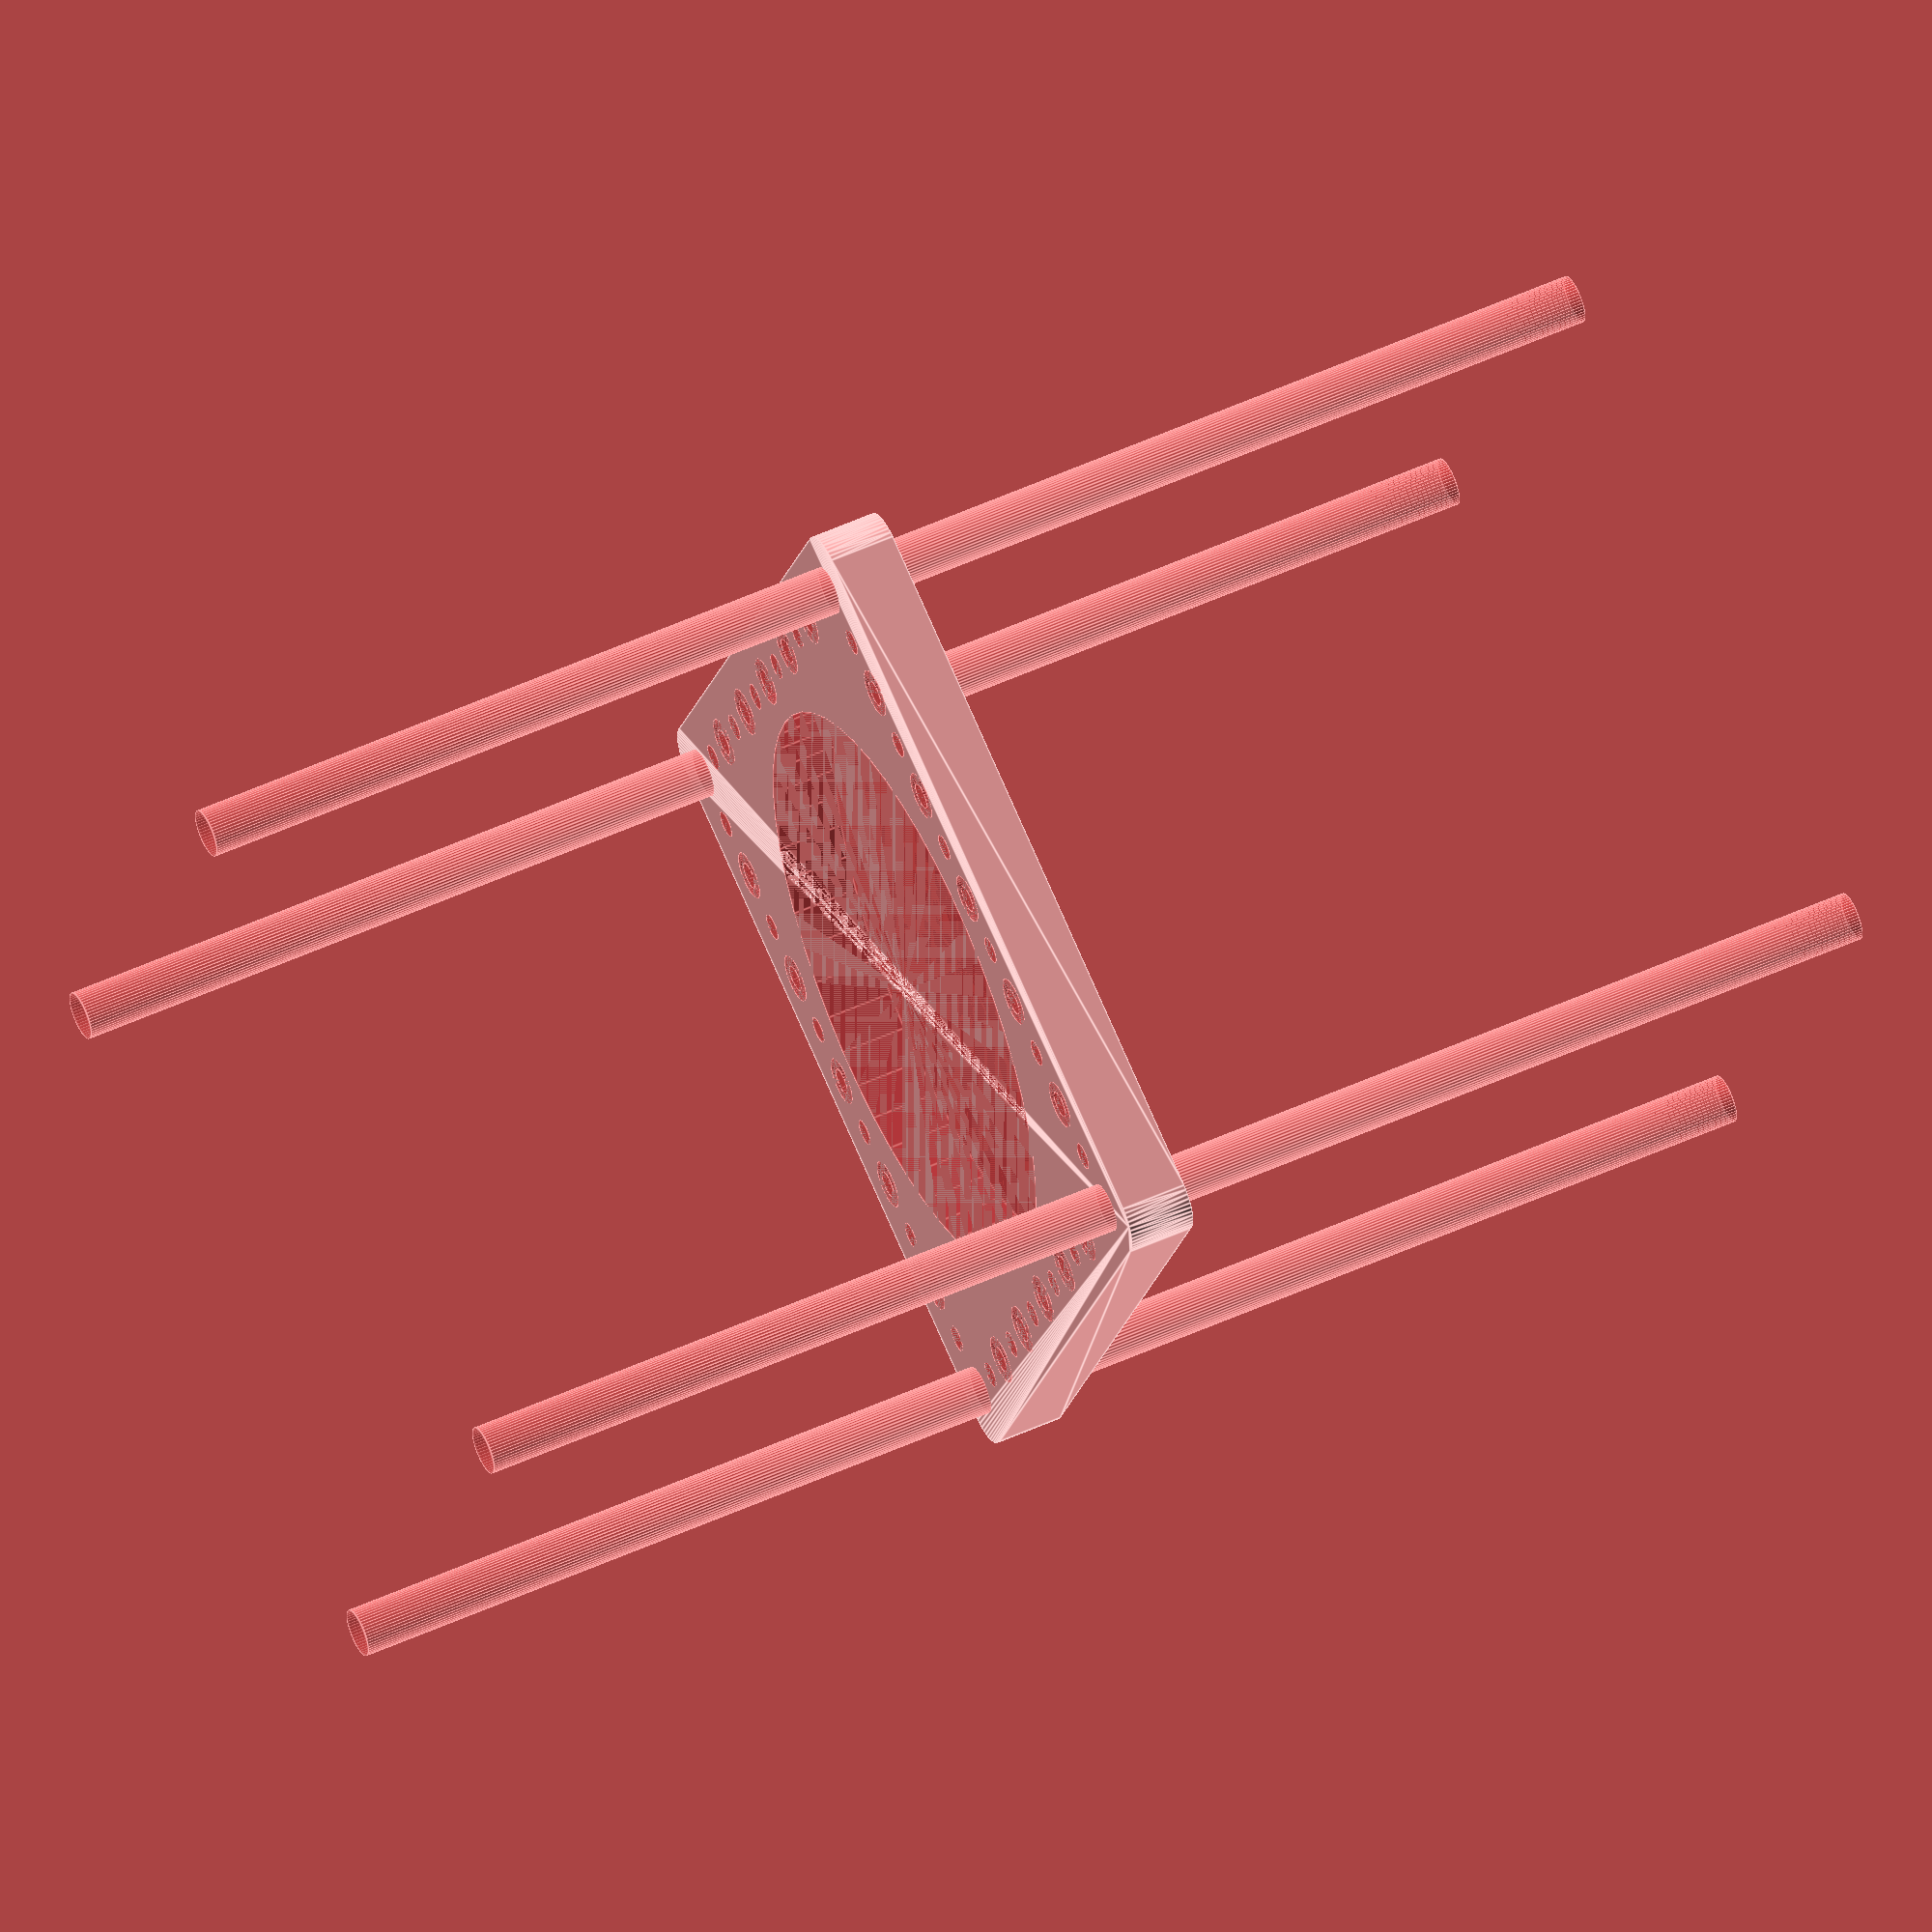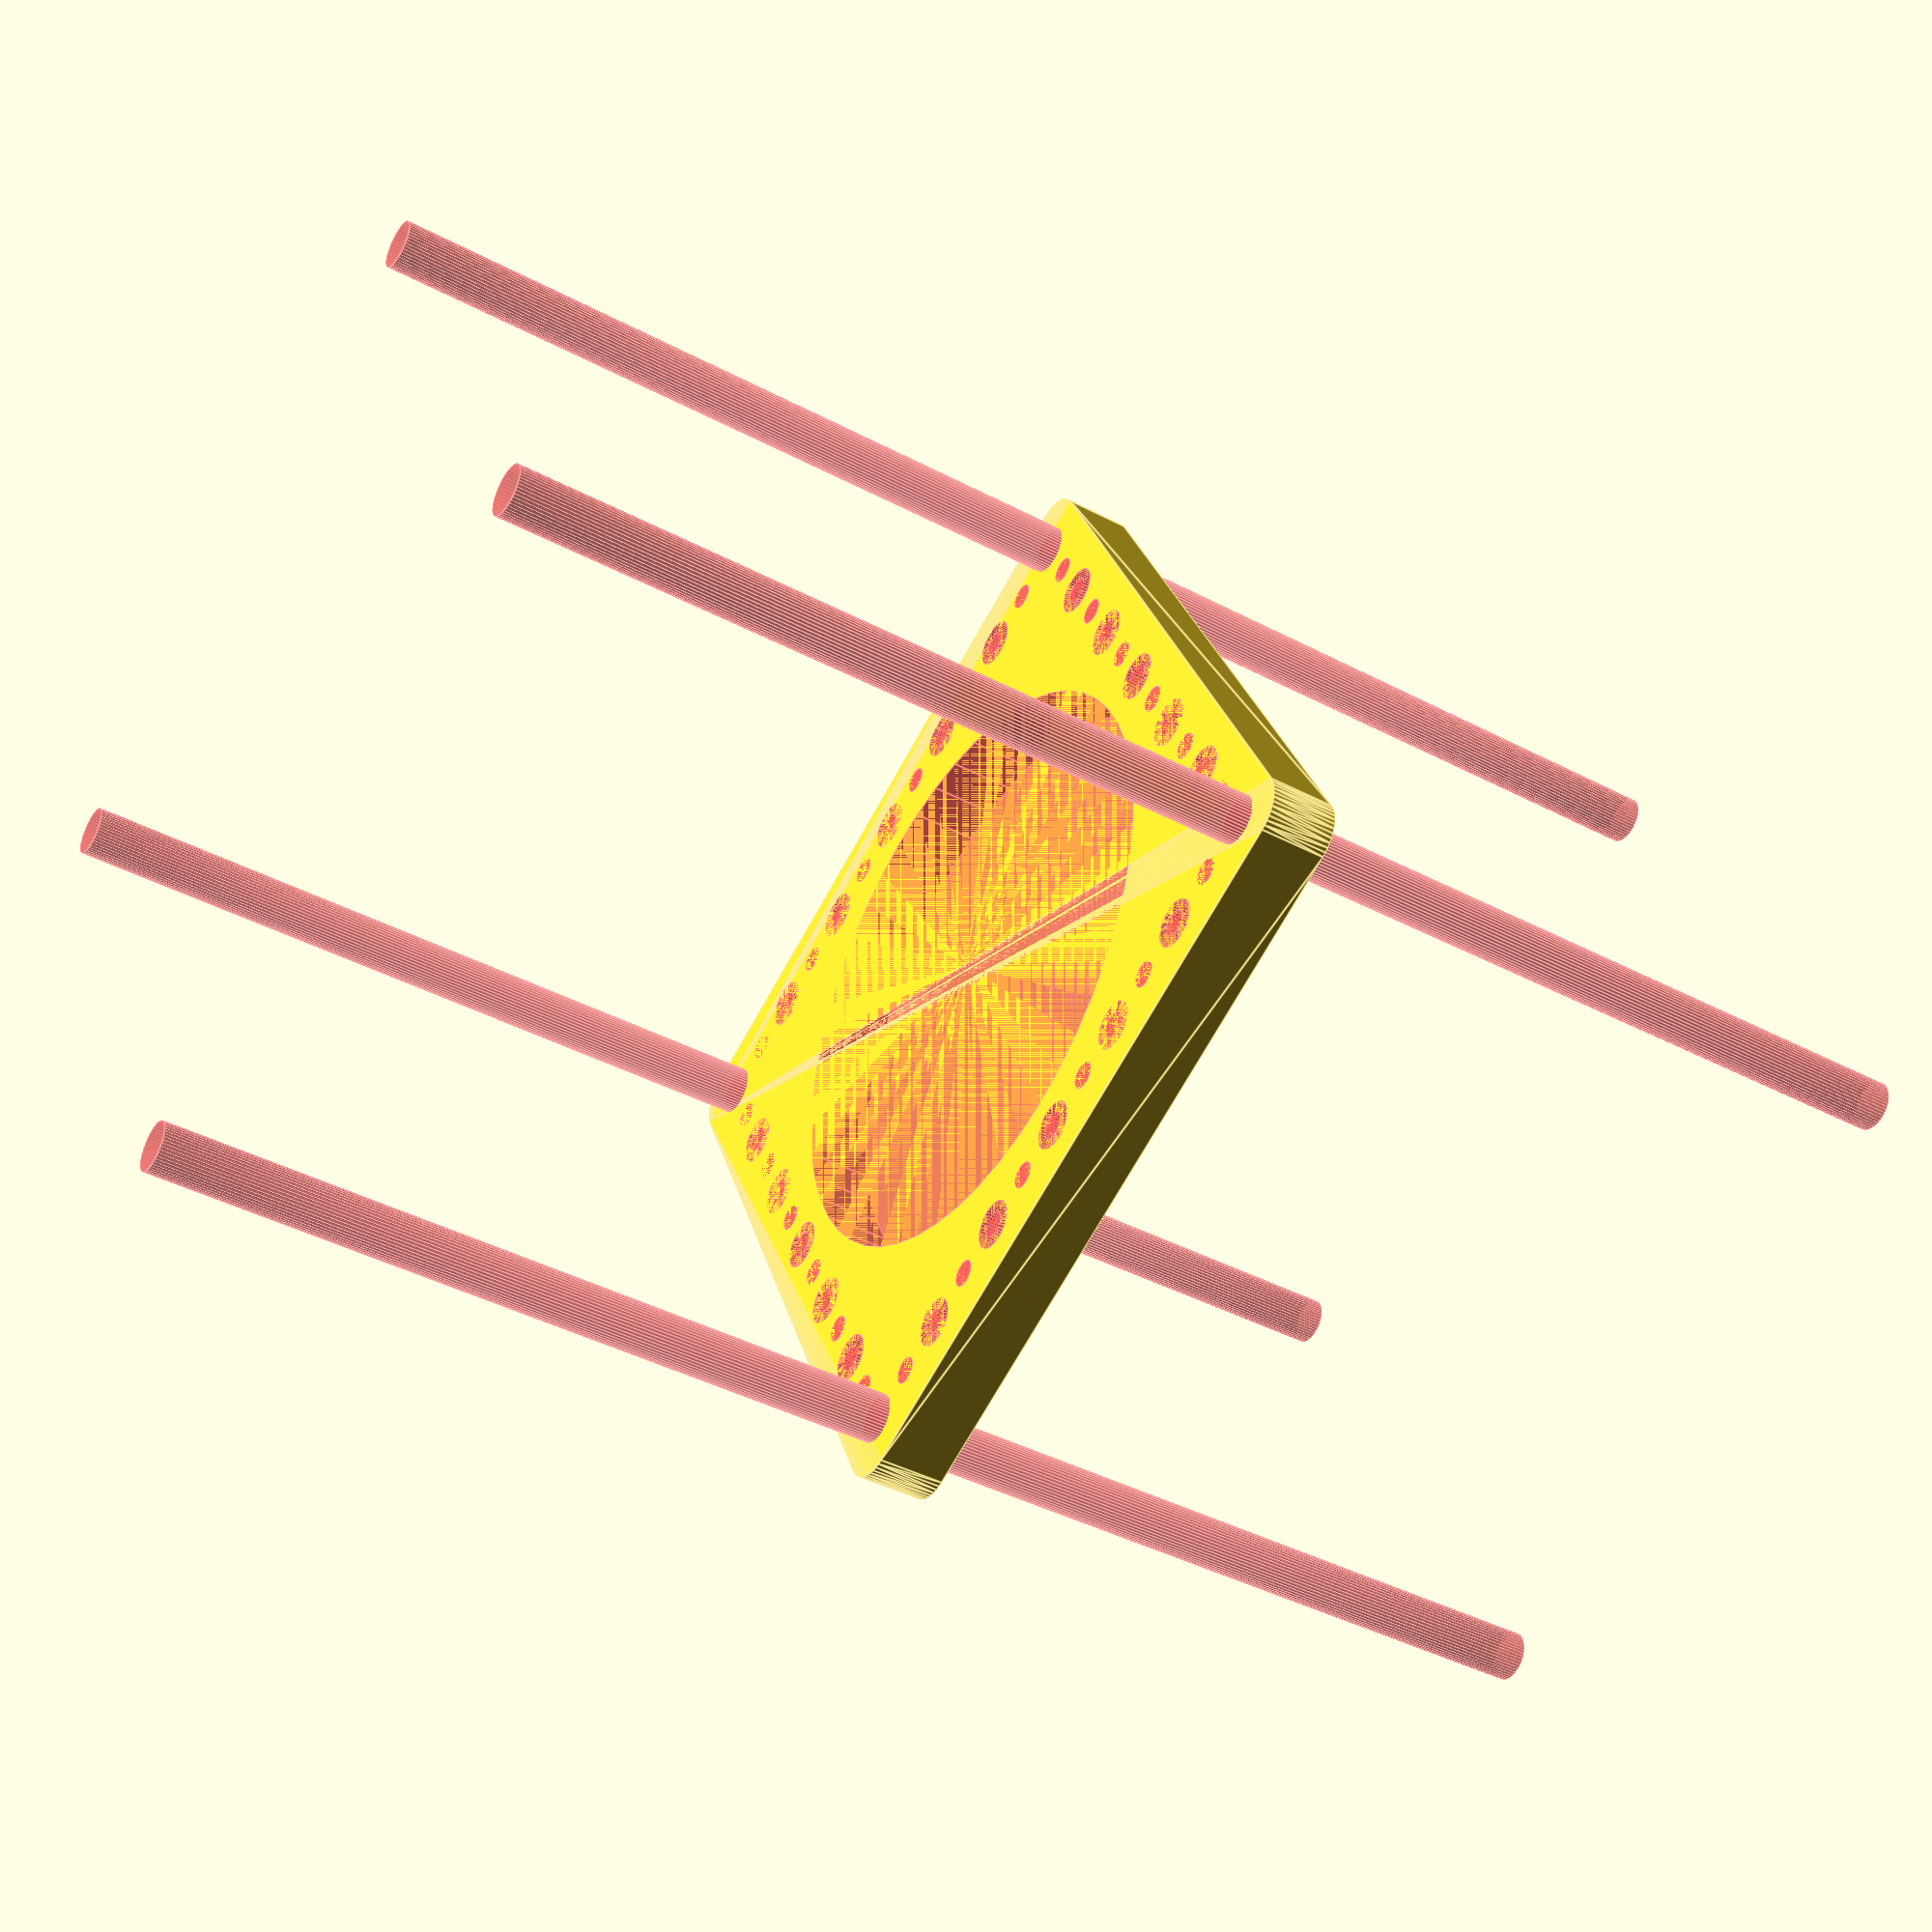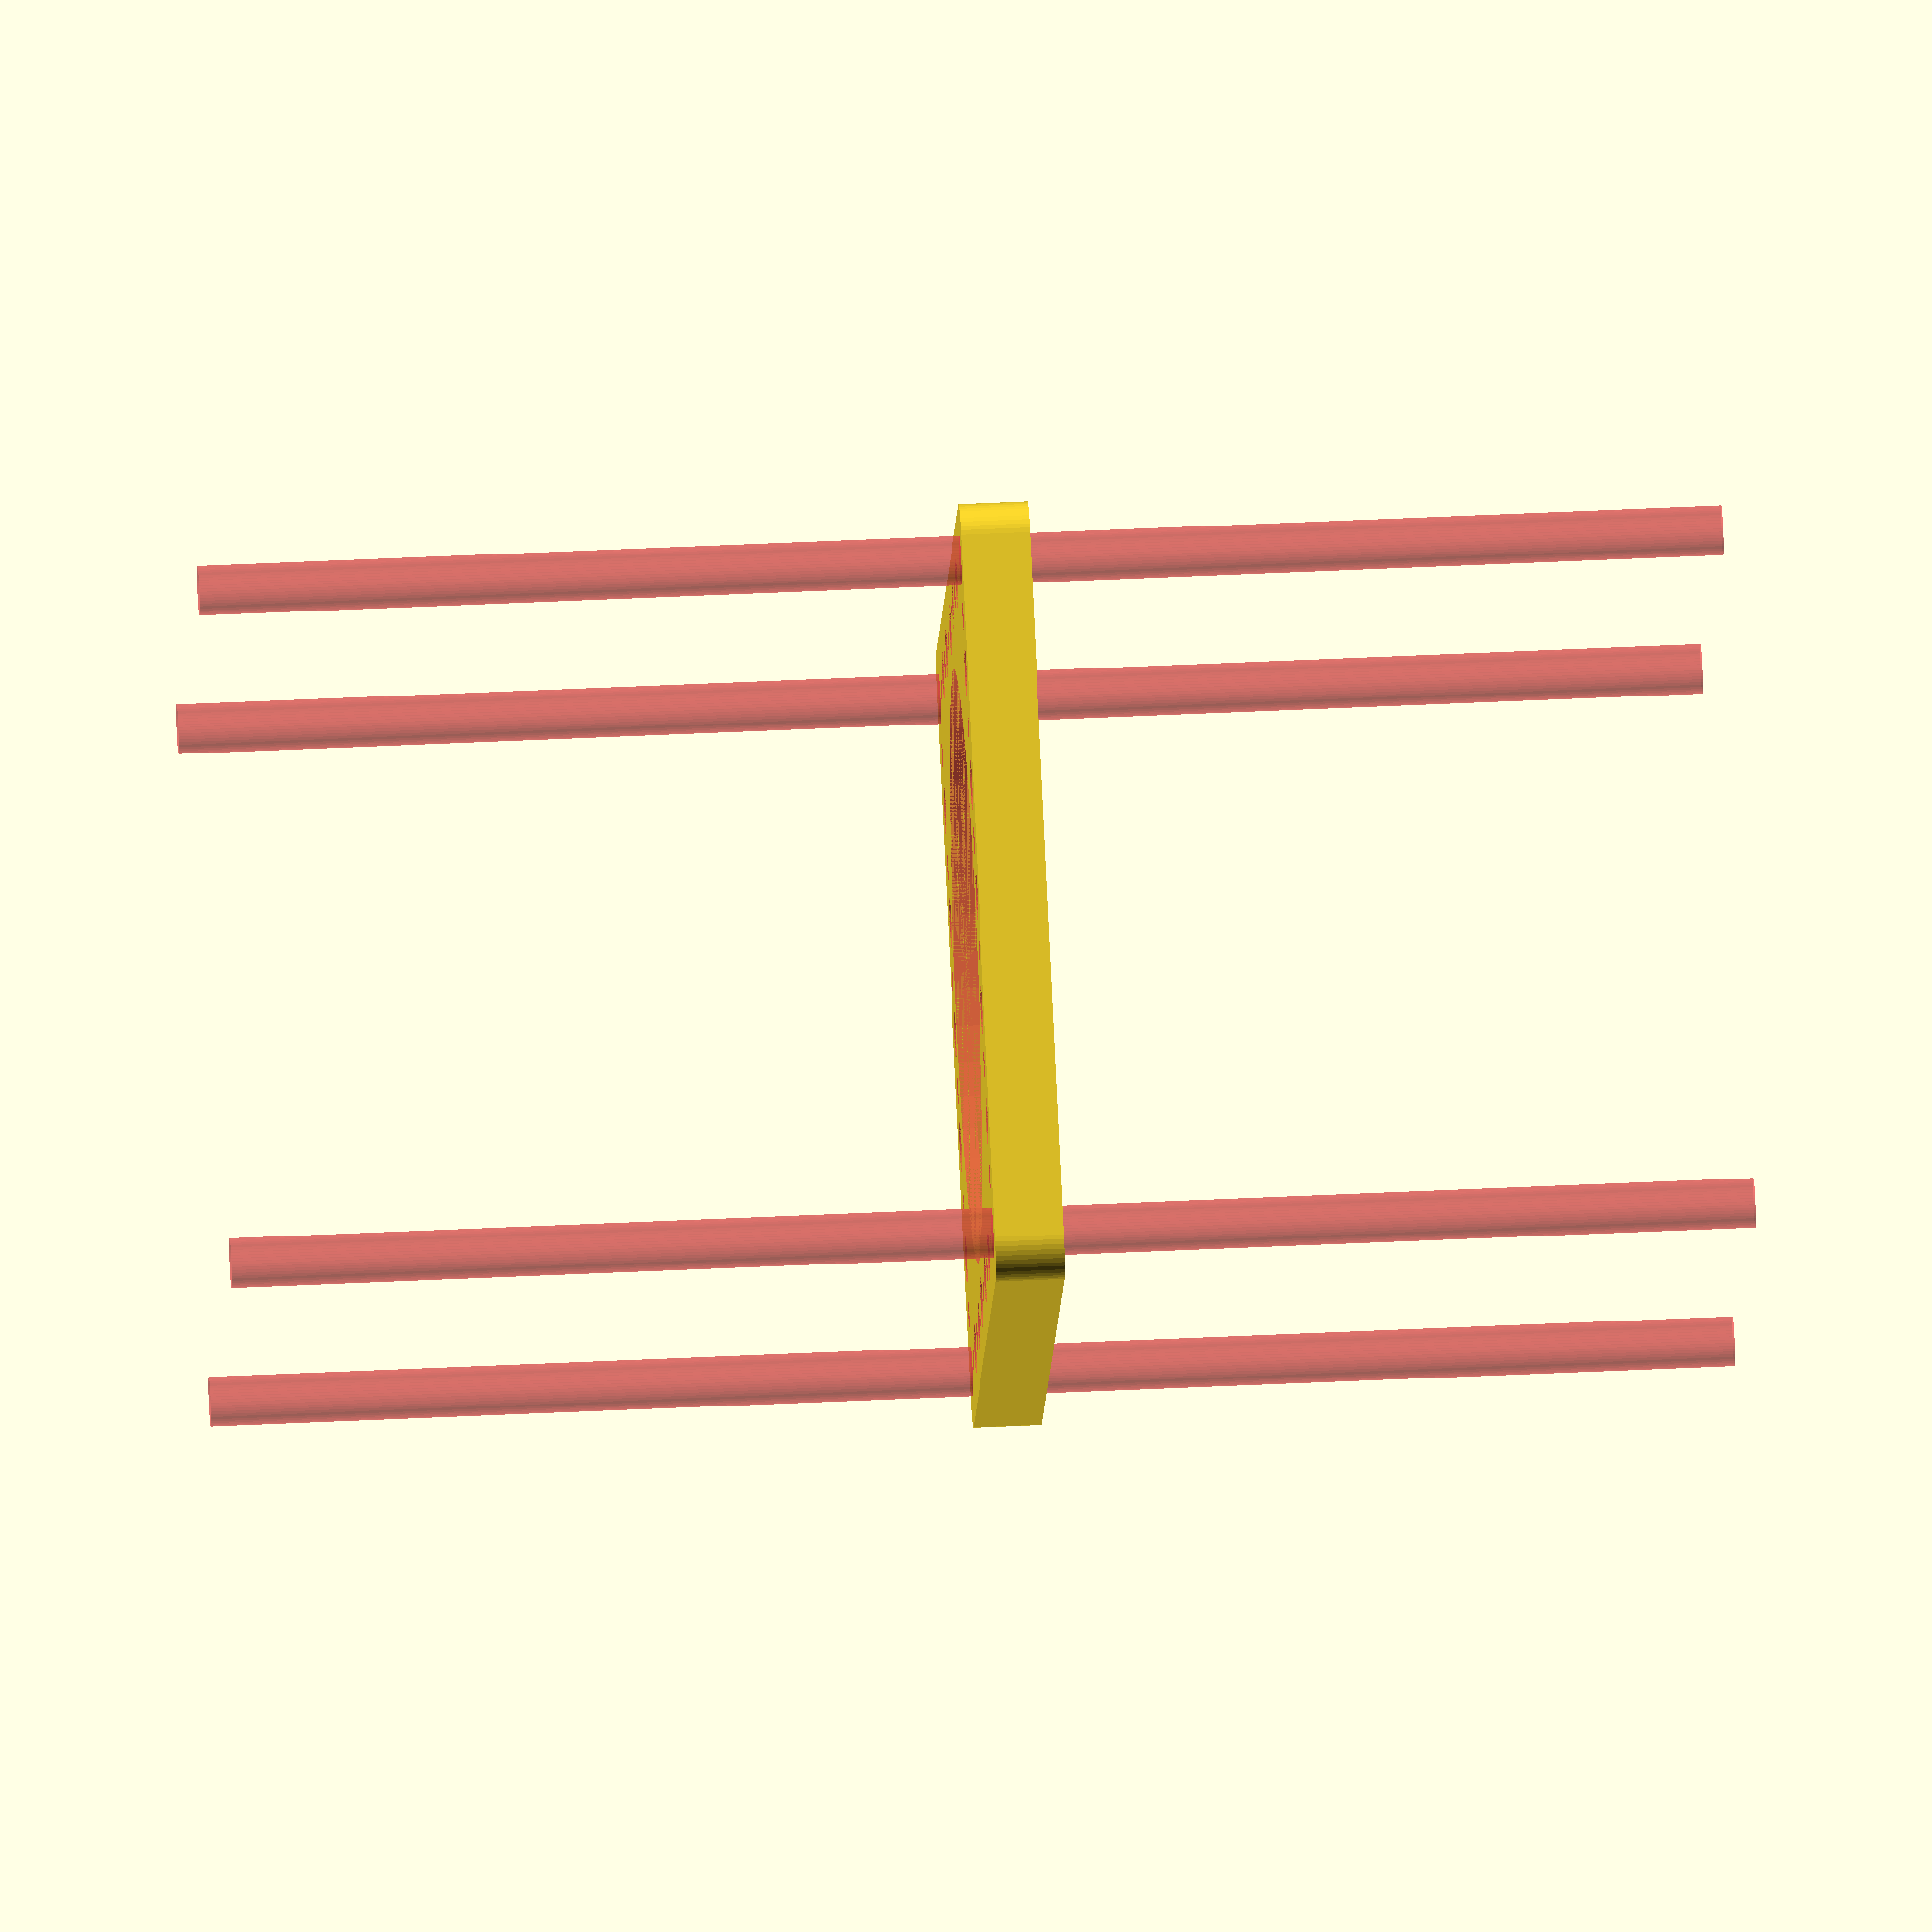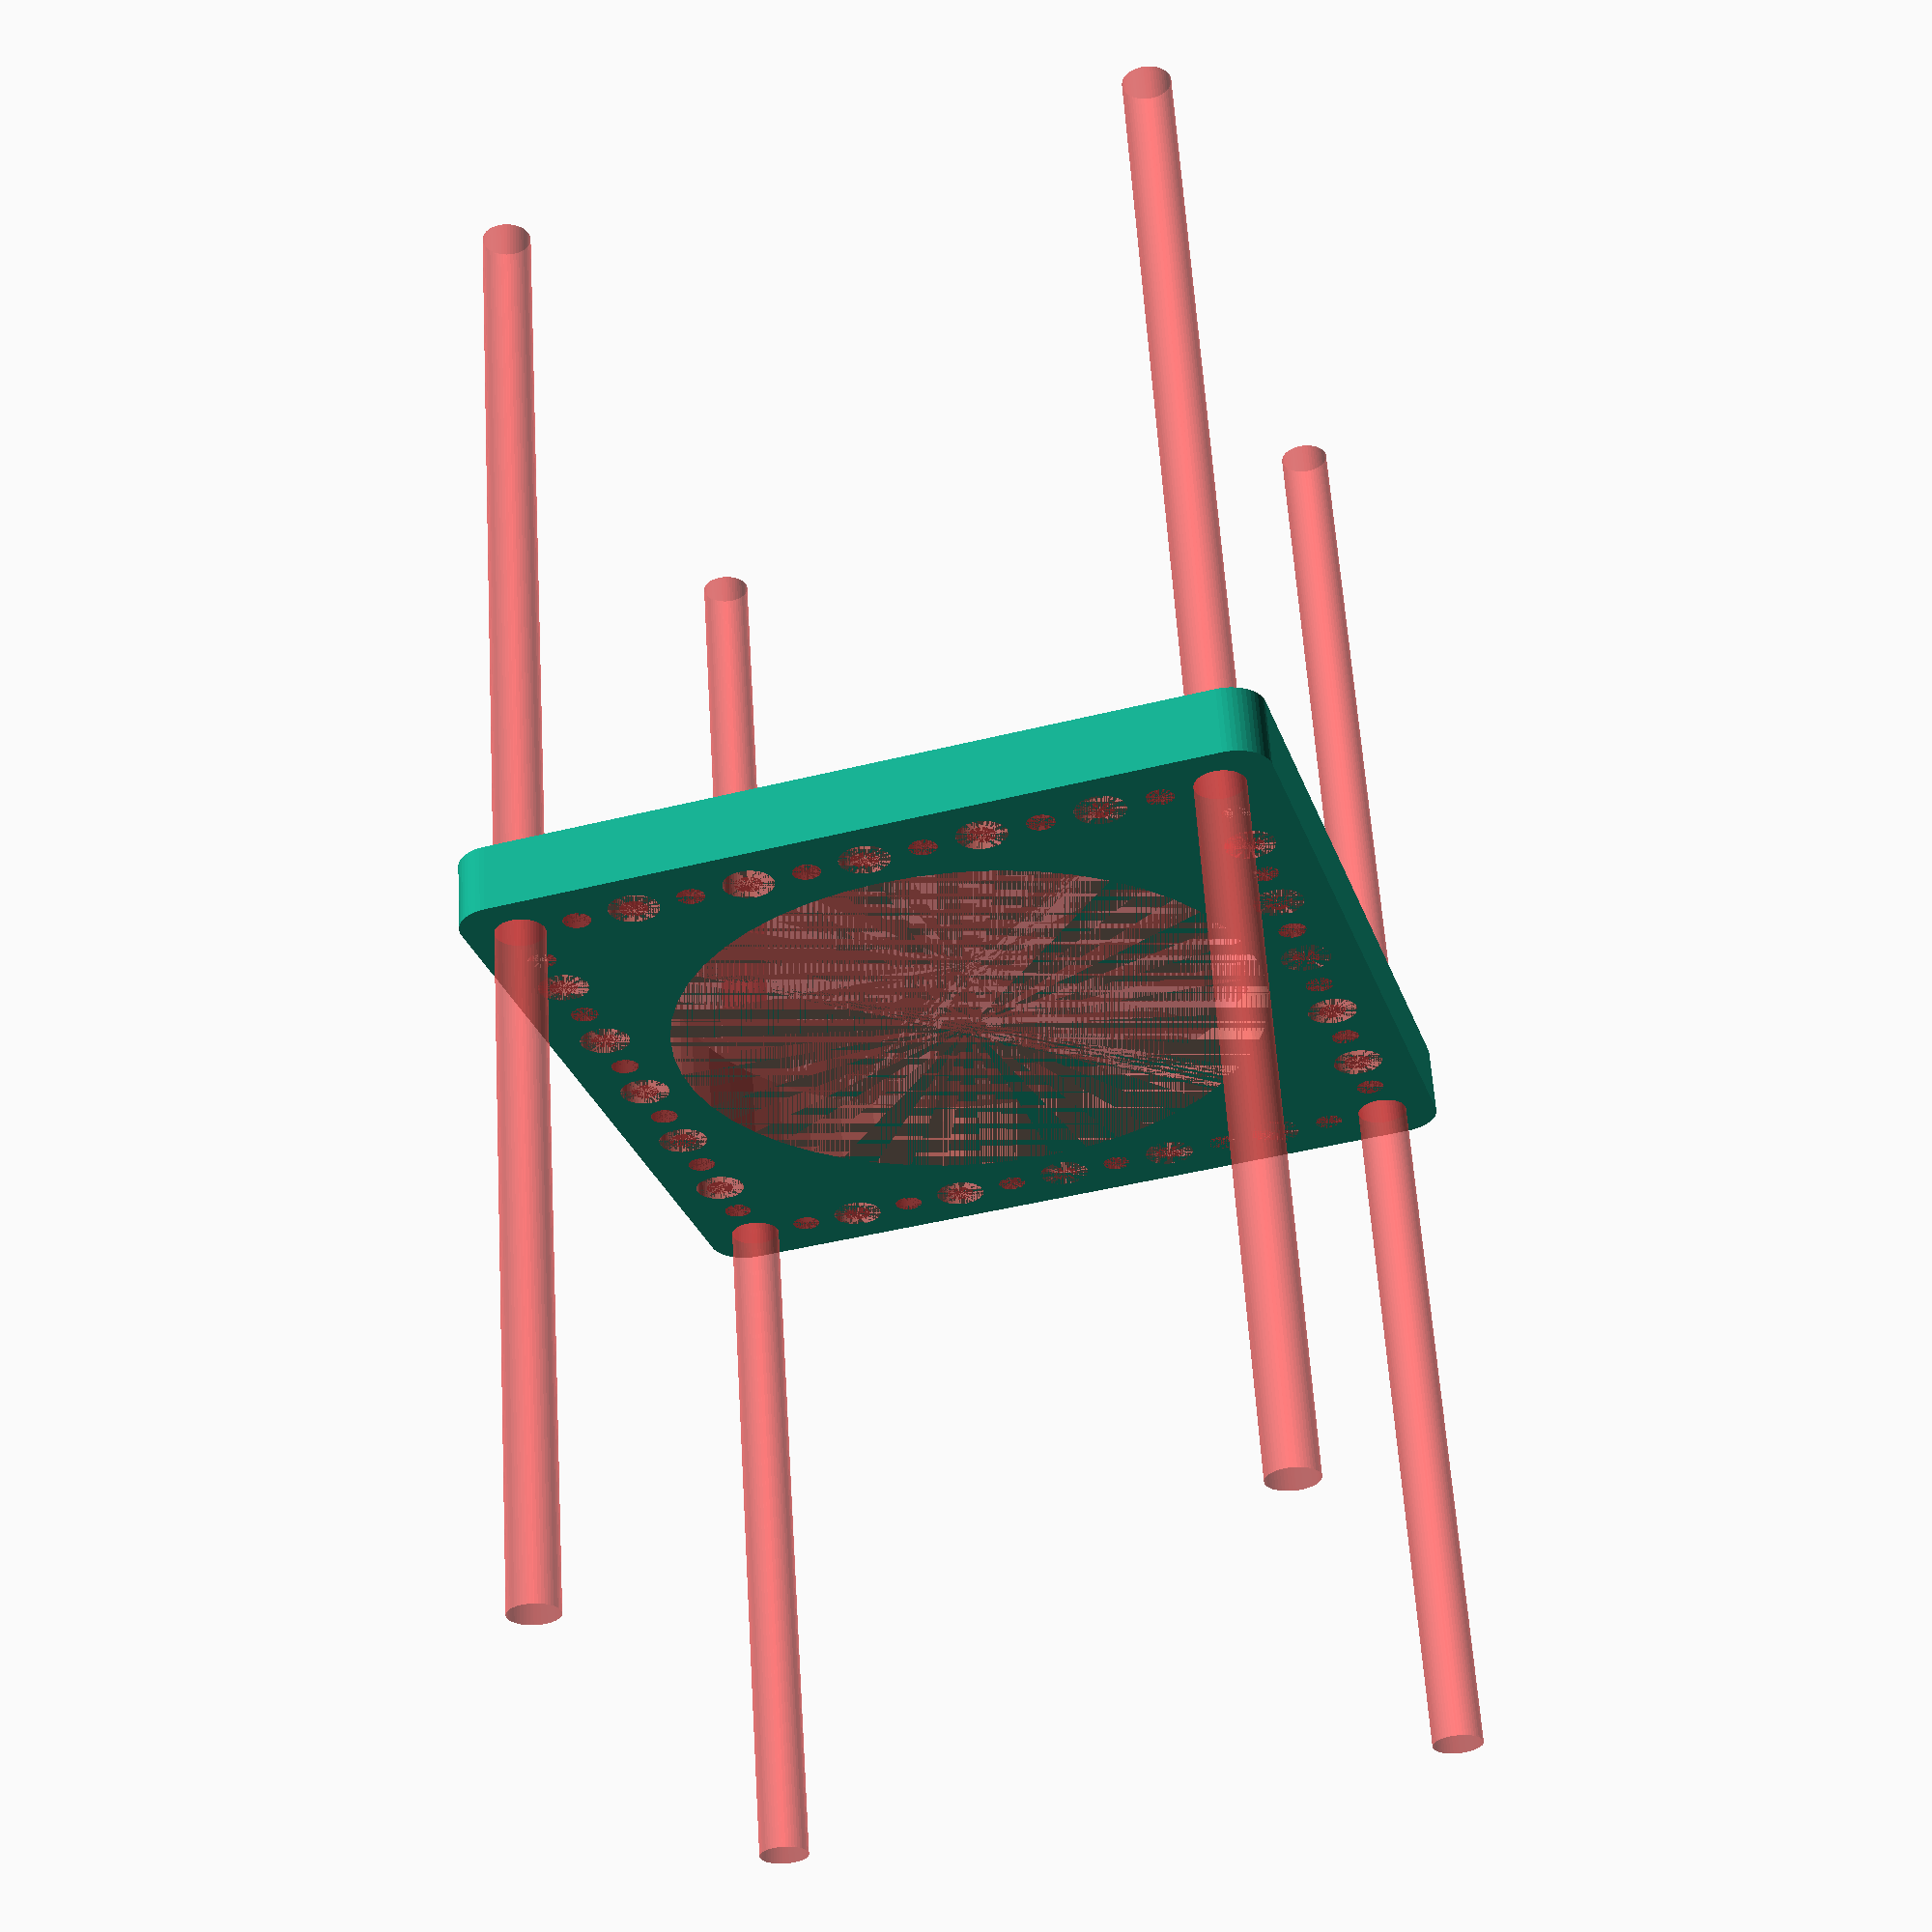
<openscad>
$fn = 50;


difference() {
	union() {
		hull() {
			translate(v = [-47.0000000000, 47.0000000000, 0]) {
				cylinder(h = 9, r = 5);
			}
			translate(v = [47.0000000000, 47.0000000000, 0]) {
				cylinder(h = 9, r = 5);
			}
			translate(v = [-47.0000000000, -47.0000000000, 0]) {
				cylinder(h = 9, r = 5);
			}
			translate(v = [47.0000000000, -47.0000000000, 0]) {
				cylinder(h = 9, r = 5);
			}
		}
	}
	union() {
		#translate(v = [-45.0000000000, -45.0000000000, 0]) {
			cylinder(h = 9, r = 3.2500000000);
		}
		#translate(v = [-45.0000000000, -30.0000000000, 0]) {
			cylinder(h = 9, r = 3.2500000000);
		}
		#translate(v = [-45.0000000000, -15.0000000000, 0]) {
			cylinder(h = 9, r = 3.2500000000);
		}
		#translate(v = [-45.0000000000, 0.0000000000, 0]) {
			cylinder(h = 9, r = 3.2500000000);
		}
		#translate(v = [-45.0000000000, 15.0000000000, 0]) {
			cylinder(h = 9, r = 3.2500000000);
		}
		#translate(v = [-45.0000000000, 30.0000000000, 0]) {
			cylinder(h = 9, r = 3.2500000000);
		}
		#translate(v = [-45.0000000000, 45.0000000000, 0]) {
			cylinder(h = 9, r = 3.2500000000);
		}
		#translate(v = [45.0000000000, -45.0000000000, 0]) {
			cylinder(h = 9, r = 3.2500000000);
		}
		#translate(v = [45.0000000000, -30.0000000000, 0]) {
			cylinder(h = 9, r = 3.2500000000);
		}
		#translate(v = [45.0000000000, -15.0000000000, 0]) {
			cylinder(h = 9, r = 3.2500000000);
		}
		#translate(v = [45.0000000000, 0.0000000000, 0]) {
			cylinder(h = 9, r = 3.2500000000);
		}
		#translate(v = [45.0000000000, 15.0000000000, 0]) {
			cylinder(h = 9, r = 3.2500000000);
		}
		#translate(v = [45.0000000000, 30.0000000000, 0]) {
			cylinder(h = 9, r = 3.2500000000);
		}
		#translate(v = [45.0000000000, 45.0000000000, 0]) {
			cylinder(h = 9, r = 3.2500000000);
		}
		#translate(v = [-45.0000000000, 45.0000000000, 0]) {
			cylinder(h = 9, r = 3.2500000000);
		}
		#translate(v = [-30.0000000000, 45.0000000000, 0]) {
			cylinder(h = 9, r = 3.2500000000);
		}
		#translate(v = [-15.0000000000, 45.0000000000, 0]) {
			cylinder(h = 9, r = 3.2500000000);
		}
		#translate(v = [0.0000000000, 45.0000000000, 0]) {
			cylinder(h = 9, r = 3.2500000000);
		}
		#translate(v = [15.0000000000, 45.0000000000, 0]) {
			cylinder(h = 9, r = 3.2500000000);
		}
		#translate(v = [30.0000000000, 45.0000000000, 0]) {
			cylinder(h = 9, r = 3.2500000000);
		}
		#translate(v = [45.0000000000, 45.0000000000, 0]) {
			cylinder(h = 9, r = 3.2500000000);
		}
		#translate(v = [-45.0000000000, -45.0000000000, 0]) {
			cylinder(h = 9, r = 3.2500000000);
		}
		#translate(v = [-30.0000000000, -45.0000000000, 0]) {
			cylinder(h = 9, r = 3.2500000000);
		}
		#translate(v = [-15.0000000000, -45.0000000000, 0]) {
			cylinder(h = 9, r = 3.2500000000);
		}
		#translate(v = [0.0000000000, -45.0000000000, 0]) {
			cylinder(h = 9, r = 3.2500000000);
		}
		#translate(v = [15.0000000000, -45.0000000000, 0]) {
			cylinder(h = 9, r = 3.2500000000);
		}
		#translate(v = [30.0000000000, -45.0000000000, 0]) {
			cylinder(h = 9, r = 3.2500000000);
		}
		#translate(v = [45.0000000000, -45.0000000000, 0]) {
			cylinder(h = 9, r = 3.2500000000);
		}
		#translate(v = [-45.0000000000, -45.0000000000, -100.0000000000]) {
			cylinder(h = 200, r = 3.2500000000);
		}
		#translate(v = [-45.0000000000, 45.0000000000, -100.0000000000]) {
			cylinder(h = 200, r = 3.2500000000);
		}
		#translate(v = [45.0000000000, -45.0000000000, -100.0000000000]) {
			cylinder(h = 200, r = 3.2500000000);
		}
		#translate(v = [45.0000000000, 45.0000000000, -100.0000000000]) {
			cylinder(h = 200, r = 3.2500000000);
		}
		#translate(v = [-45.0000000000, -45.0000000000, 0]) {
			cylinder(h = 9, r = 1.8000000000);
		}
		#translate(v = [-45.0000000000, -37.5000000000, 0]) {
			cylinder(h = 9, r = 1.8000000000);
		}
		#translate(v = [-45.0000000000, -30.0000000000, 0]) {
			cylinder(h = 9, r = 1.8000000000);
		}
		#translate(v = [-45.0000000000, -22.5000000000, 0]) {
			cylinder(h = 9, r = 1.8000000000);
		}
		#translate(v = [-45.0000000000, -15.0000000000, 0]) {
			cylinder(h = 9, r = 1.8000000000);
		}
		#translate(v = [-45.0000000000, -7.5000000000, 0]) {
			cylinder(h = 9, r = 1.8000000000);
		}
		#translate(v = [-45.0000000000, 0.0000000000, 0]) {
			cylinder(h = 9, r = 1.8000000000);
		}
		#translate(v = [-45.0000000000, 7.5000000000, 0]) {
			cylinder(h = 9, r = 1.8000000000);
		}
		#translate(v = [-45.0000000000, 15.0000000000, 0]) {
			cylinder(h = 9, r = 1.8000000000);
		}
		#translate(v = [-45.0000000000, 22.5000000000, 0]) {
			cylinder(h = 9, r = 1.8000000000);
		}
		#translate(v = [-45.0000000000, 30.0000000000, 0]) {
			cylinder(h = 9, r = 1.8000000000);
		}
		#translate(v = [-45.0000000000, 37.5000000000, 0]) {
			cylinder(h = 9, r = 1.8000000000);
		}
		#translate(v = [-45.0000000000, 45.0000000000, 0]) {
			cylinder(h = 9, r = 1.8000000000);
		}
		#translate(v = [45.0000000000, -45.0000000000, 0]) {
			cylinder(h = 9, r = 1.8000000000);
		}
		#translate(v = [45.0000000000, -37.5000000000, 0]) {
			cylinder(h = 9, r = 1.8000000000);
		}
		#translate(v = [45.0000000000, -30.0000000000, 0]) {
			cylinder(h = 9, r = 1.8000000000);
		}
		#translate(v = [45.0000000000, -22.5000000000, 0]) {
			cylinder(h = 9, r = 1.8000000000);
		}
		#translate(v = [45.0000000000, -15.0000000000, 0]) {
			cylinder(h = 9, r = 1.8000000000);
		}
		#translate(v = [45.0000000000, -7.5000000000, 0]) {
			cylinder(h = 9, r = 1.8000000000);
		}
		#translate(v = [45.0000000000, 0.0000000000, 0]) {
			cylinder(h = 9, r = 1.8000000000);
		}
		#translate(v = [45.0000000000, 7.5000000000, 0]) {
			cylinder(h = 9, r = 1.8000000000);
		}
		#translate(v = [45.0000000000, 15.0000000000, 0]) {
			cylinder(h = 9, r = 1.8000000000);
		}
		#translate(v = [45.0000000000, 22.5000000000, 0]) {
			cylinder(h = 9, r = 1.8000000000);
		}
		#translate(v = [45.0000000000, 30.0000000000, 0]) {
			cylinder(h = 9, r = 1.8000000000);
		}
		#translate(v = [45.0000000000, 37.5000000000, 0]) {
			cylinder(h = 9, r = 1.8000000000);
		}
		#translate(v = [45.0000000000, 45.0000000000, 0]) {
			cylinder(h = 9, r = 1.8000000000);
		}
		#translate(v = [-45.0000000000, 45.0000000000, 0]) {
			cylinder(h = 9, r = 1.8000000000);
		}
		#translate(v = [-37.5000000000, 45.0000000000, 0]) {
			cylinder(h = 9, r = 1.8000000000);
		}
		#translate(v = [-30.0000000000, 45.0000000000, 0]) {
			cylinder(h = 9, r = 1.8000000000);
		}
		#translate(v = [-22.5000000000, 45.0000000000, 0]) {
			cylinder(h = 9, r = 1.8000000000);
		}
		#translate(v = [-15.0000000000, 45.0000000000, 0]) {
			cylinder(h = 9, r = 1.8000000000);
		}
		#translate(v = [-7.5000000000, 45.0000000000, 0]) {
			cylinder(h = 9, r = 1.8000000000);
		}
		#translate(v = [0.0000000000, 45.0000000000, 0]) {
			cylinder(h = 9, r = 1.8000000000);
		}
		#translate(v = [7.5000000000, 45.0000000000, 0]) {
			cylinder(h = 9, r = 1.8000000000);
		}
		#translate(v = [15.0000000000, 45.0000000000, 0]) {
			cylinder(h = 9, r = 1.8000000000);
		}
		#translate(v = [22.5000000000, 45.0000000000, 0]) {
			cylinder(h = 9, r = 1.8000000000);
		}
		#translate(v = [30.0000000000, 45.0000000000, 0]) {
			cylinder(h = 9, r = 1.8000000000);
		}
		#translate(v = [37.5000000000, 45.0000000000, 0]) {
			cylinder(h = 9, r = 1.8000000000);
		}
		#translate(v = [45.0000000000, 45.0000000000, 0]) {
			cylinder(h = 9, r = 1.8000000000);
		}
		#translate(v = [-45.0000000000, -45.0000000000, 0]) {
			cylinder(h = 9, r = 1.8000000000);
		}
		#translate(v = [-37.5000000000, -45.0000000000, 0]) {
			cylinder(h = 9, r = 1.8000000000);
		}
		#translate(v = [-30.0000000000, -45.0000000000, 0]) {
			cylinder(h = 9, r = 1.8000000000);
		}
		#translate(v = [-22.5000000000, -45.0000000000, 0]) {
			cylinder(h = 9, r = 1.8000000000);
		}
		#translate(v = [-15.0000000000, -45.0000000000, 0]) {
			cylinder(h = 9, r = 1.8000000000);
		}
		#translate(v = [-7.5000000000, -45.0000000000, 0]) {
			cylinder(h = 9, r = 1.8000000000);
		}
		#translate(v = [0.0000000000, -45.0000000000, 0]) {
			cylinder(h = 9, r = 1.8000000000);
		}
		#translate(v = [7.5000000000, -45.0000000000, 0]) {
			cylinder(h = 9, r = 1.8000000000);
		}
		#translate(v = [15.0000000000, -45.0000000000, 0]) {
			cylinder(h = 9, r = 1.8000000000);
		}
		#translate(v = [22.5000000000, -45.0000000000, 0]) {
			cylinder(h = 9, r = 1.8000000000);
		}
		#translate(v = [30.0000000000, -45.0000000000, 0]) {
			cylinder(h = 9, r = 1.8000000000);
		}
		#translate(v = [37.5000000000, -45.0000000000, 0]) {
			cylinder(h = 9, r = 1.8000000000);
		}
		#translate(v = [45.0000000000, -45.0000000000, 0]) {
			cylinder(h = 9, r = 1.8000000000);
		}
		#translate(v = [-45.0000000000, -45.0000000000, 0]) {
			cylinder(h = 9, r = 1.8000000000);
		}
		#translate(v = [-45.0000000000, -37.5000000000, 0]) {
			cylinder(h = 9, r = 1.8000000000);
		}
		#translate(v = [-45.0000000000, -30.0000000000, 0]) {
			cylinder(h = 9, r = 1.8000000000);
		}
		#translate(v = [-45.0000000000, -22.5000000000, 0]) {
			cylinder(h = 9, r = 1.8000000000);
		}
		#translate(v = [-45.0000000000, -15.0000000000, 0]) {
			cylinder(h = 9, r = 1.8000000000);
		}
		#translate(v = [-45.0000000000, -7.5000000000, 0]) {
			cylinder(h = 9, r = 1.8000000000);
		}
		#translate(v = [-45.0000000000, 0.0000000000, 0]) {
			cylinder(h = 9, r = 1.8000000000);
		}
		#translate(v = [-45.0000000000, 7.5000000000, 0]) {
			cylinder(h = 9, r = 1.8000000000);
		}
		#translate(v = [-45.0000000000, 15.0000000000, 0]) {
			cylinder(h = 9, r = 1.8000000000);
		}
		#translate(v = [-45.0000000000, 22.5000000000, 0]) {
			cylinder(h = 9, r = 1.8000000000);
		}
		#translate(v = [-45.0000000000, 30.0000000000, 0]) {
			cylinder(h = 9, r = 1.8000000000);
		}
		#translate(v = [-45.0000000000, 37.5000000000, 0]) {
			cylinder(h = 9, r = 1.8000000000);
		}
		#translate(v = [-45.0000000000, 45.0000000000, 0]) {
			cylinder(h = 9, r = 1.8000000000);
		}
		#translate(v = [45.0000000000, -45.0000000000, 0]) {
			cylinder(h = 9, r = 1.8000000000);
		}
		#translate(v = [45.0000000000, -37.5000000000, 0]) {
			cylinder(h = 9, r = 1.8000000000);
		}
		#translate(v = [45.0000000000, -30.0000000000, 0]) {
			cylinder(h = 9, r = 1.8000000000);
		}
		#translate(v = [45.0000000000, -22.5000000000, 0]) {
			cylinder(h = 9, r = 1.8000000000);
		}
		#translate(v = [45.0000000000, -15.0000000000, 0]) {
			cylinder(h = 9, r = 1.8000000000);
		}
		#translate(v = [45.0000000000, -7.5000000000, 0]) {
			cylinder(h = 9, r = 1.8000000000);
		}
		#translate(v = [45.0000000000, 0.0000000000, 0]) {
			cylinder(h = 9, r = 1.8000000000);
		}
		#translate(v = [45.0000000000, 7.5000000000, 0]) {
			cylinder(h = 9, r = 1.8000000000);
		}
		#translate(v = [45.0000000000, 15.0000000000, 0]) {
			cylinder(h = 9, r = 1.8000000000);
		}
		#translate(v = [45.0000000000, 22.5000000000, 0]) {
			cylinder(h = 9, r = 1.8000000000);
		}
		#translate(v = [45.0000000000, 30.0000000000, 0]) {
			cylinder(h = 9, r = 1.8000000000);
		}
		#translate(v = [45.0000000000, 37.5000000000, 0]) {
			cylinder(h = 9, r = 1.8000000000);
		}
		#translate(v = [45.0000000000, 45.0000000000, 0]) {
			cylinder(h = 9, r = 1.8000000000);
		}
		#translate(v = [-45.0000000000, 45.0000000000, 0]) {
			cylinder(h = 9, r = 1.8000000000);
		}
		#translate(v = [-37.5000000000, 45.0000000000, 0]) {
			cylinder(h = 9, r = 1.8000000000);
		}
		#translate(v = [-30.0000000000, 45.0000000000, 0]) {
			cylinder(h = 9, r = 1.8000000000);
		}
		#translate(v = [-22.5000000000, 45.0000000000, 0]) {
			cylinder(h = 9, r = 1.8000000000);
		}
		#translate(v = [-15.0000000000, 45.0000000000, 0]) {
			cylinder(h = 9, r = 1.8000000000);
		}
		#translate(v = [-7.5000000000, 45.0000000000, 0]) {
			cylinder(h = 9, r = 1.8000000000);
		}
		#translate(v = [0.0000000000, 45.0000000000, 0]) {
			cylinder(h = 9, r = 1.8000000000);
		}
		#translate(v = [7.5000000000, 45.0000000000, 0]) {
			cylinder(h = 9, r = 1.8000000000);
		}
		#translate(v = [15.0000000000, 45.0000000000, 0]) {
			cylinder(h = 9, r = 1.8000000000);
		}
		#translate(v = [22.5000000000, 45.0000000000, 0]) {
			cylinder(h = 9, r = 1.8000000000);
		}
		#translate(v = [30.0000000000, 45.0000000000, 0]) {
			cylinder(h = 9, r = 1.8000000000);
		}
		#translate(v = [37.5000000000, 45.0000000000, 0]) {
			cylinder(h = 9, r = 1.8000000000);
		}
		#translate(v = [45.0000000000, 45.0000000000, 0]) {
			cylinder(h = 9, r = 1.8000000000);
		}
		#translate(v = [-45.0000000000, -45.0000000000, 0]) {
			cylinder(h = 9, r = 1.8000000000);
		}
		#translate(v = [-37.5000000000, -45.0000000000, 0]) {
			cylinder(h = 9, r = 1.8000000000);
		}
		#translate(v = [-30.0000000000, -45.0000000000, 0]) {
			cylinder(h = 9, r = 1.8000000000);
		}
		#translate(v = [-22.5000000000, -45.0000000000, 0]) {
			cylinder(h = 9, r = 1.8000000000);
		}
		#translate(v = [-15.0000000000, -45.0000000000, 0]) {
			cylinder(h = 9, r = 1.8000000000);
		}
		#translate(v = [-7.5000000000, -45.0000000000, 0]) {
			cylinder(h = 9, r = 1.8000000000);
		}
		#translate(v = [0.0000000000, -45.0000000000, 0]) {
			cylinder(h = 9, r = 1.8000000000);
		}
		#translate(v = [7.5000000000, -45.0000000000, 0]) {
			cylinder(h = 9, r = 1.8000000000);
		}
		#translate(v = [15.0000000000, -45.0000000000, 0]) {
			cylinder(h = 9, r = 1.8000000000);
		}
		#translate(v = [22.5000000000, -45.0000000000, 0]) {
			cylinder(h = 9, r = 1.8000000000);
		}
		#translate(v = [30.0000000000, -45.0000000000, 0]) {
			cylinder(h = 9, r = 1.8000000000);
		}
		#translate(v = [37.5000000000, -45.0000000000, 0]) {
			cylinder(h = 9, r = 1.8000000000);
		}
		#translate(v = [45.0000000000, -45.0000000000, 0]) {
			cylinder(h = 9, r = 1.8000000000);
		}
		#translate(v = [-45.0000000000, -45.0000000000, 0]) {
			cylinder(h = 9, r = 1.8000000000);
		}
		#translate(v = [-45.0000000000, -37.5000000000, 0]) {
			cylinder(h = 9, r = 1.8000000000);
		}
		#translate(v = [-45.0000000000, -30.0000000000, 0]) {
			cylinder(h = 9, r = 1.8000000000);
		}
		#translate(v = [-45.0000000000, -22.5000000000, 0]) {
			cylinder(h = 9, r = 1.8000000000);
		}
		#translate(v = [-45.0000000000, -15.0000000000, 0]) {
			cylinder(h = 9, r = 1.8000000000);
		}
		#translate(v = [-45.0000000000, -7.5000000000, 0]) {
			cylinder(h = 9, r = 1.8000000000);
		}
		#translate(v = [-45.0000000000, 0.0000000000, 0]) {
			cylinder(h = 9, r = 1.8000000000);
		}
		#translate(v = [-45.0000000000, 7.5000000000, 0]) {
			cylinder(h = 9, r = 1.8000000000);
		}
		#translate(v = [-45.0000000000, 15.0000000000, 0]) {
			cylinder(h = 9, r = 1.8000000000);
		}
		#translate(v = [-45.0000000000, 22.5000000000, 0]) {
			cylinder(h = 9, r = 1.8000000000);
		}
		#translate(v = [-45.0000000000, 30.0000000000, 0]) {
			cylinder(h = 9, r = 1.8000000000);
		}
		#translate(v = [-45.0000000000, 37.5000000000, 0]) {
			cylinder(h = 9, r = 1.8000000000);
		}
		#translate(v = [-45.0000000000, 45.0000000000, 0]) {
			cylinder(h = 9, r = 1.8000000000);
		}
		#translate(v = [45.0000000000, -45.0000000000, 0]) {
			cylinder(h = 9, r = 1.8000000000);
		}
		#translate(v = [45.0000000000, -37.5000000000, 0]) {
			cylinder(h = 9, r = 1.8000000000);
		}
		#translate(v = [45.0000000000, -30.0000000000, 0]) {
			cylinder(h = 9, r = 1.8000000000);
		}
		#translate(v = [45.0000000000, -22.5000000000, 0]) {
			cylinder(h = 9, r = 1.8000000000);
		}
		#translate(v = [45.0000000000, -15.0000000000, 0]) {
			cylinder(h = 9, r = 1.8000000000);
		}
		#translate(v = [45.0000000000, -7.5000000000, 0]) {
			cylinder(h = 9, r = 1.8000000000);
		}
		#translate(v = [45.0000000000, 0.0000000000, 0]) {
			cylinder(h = 9, r = 1.8000000000);
		}
		#translate(v = [45.0000000000, 7.5000000000, 0]) {
			cylinder(h = 9, r = 1.8000000000);
		}
		#translate(v = [45.0000000000, 15.0000000000, 0]) {
			cylinder(h = 9, r = 1.8000000000);
		}
		#translate(v = [45.0000000000, 22.5000000000, 0]) {
			cylinder(h = 9, r = 1.8000000000);
		}
		#translate(v = [45.0000000000, 30.0000000000, 0]) {
			cylinder(h = 9, r = 1.8000000000);
		}
		#translate(v = [45.0000000000, 37.5000000000, 0]) {
			cylinder(h = 9, r = 1.8000000000);
		}
		#translate(v = [45.0000000000, 45.0000000000, 0]) {
			cylinder(h = 9, r = 1.8000000000);
		}
		#translate(v = [-45.0000000000, 45.0000000000, 0]) {
			cylinder(h = 9, r = 1.8000000000);
		}
		#translate(v = [-37.5000000000, 45.0000000000, 0]) {
			cylinder(h = 9, r = 1.8000000000);
		}
		#translate(v = [-30.0000000000, 45.0000000000, 0]) {
			cylinder(h = 9, r = 1.8000000000);
		}
		#translate(v = [-22.5000000000, 45.0000000000, 0]) {
			cylinder(h = 9, r = 1.8000000000);
		}
		#translate(v = [-15.0000000000, 45.0000000000, 0]) {
			cylinder(h = 9, r = 1.8000000000);
		}
		#translate(v = [-7.5000000000, 45.0000000000, 0]) {
			cylinder(h = 9, r = 1.8000000000);
		}
		#translate(v = [0.0000000000, 45.0000000000, 0]) {
			cylinder(h = 9, r = 1.8000000000);
		}
		#translate(v = [7.5000000000, 45.0000000000, 0]) {
			cylinder(h = 9, r = 1.8000000000);
		}
		#translate(v = [15.0000000000, 45.0000000000, 0]) {
			cylinder(h = 9, r = 1.8000000000);
		}
		#translate(v = [22.5000000000, 45.0000000000, 0]) {
			cylinder(h = 9, r = 1.8000000000);
		}
		#translate(v = [30.0000000000, 45.0000000000, 0]) {
			cylinder(h = 9, r = 1.8000000000);
		}
		#translate(v = [37.5000000000, 45.0000000000, 0]) {
			cylinder(h = 9, r = 1.8000000000);
		}
		#translate(v = [45.0000000000, 45.0000000000, 0]) {
			cylinder(h = 9, r = 1.8000000000);
		}
		#translate(v = [-45.0000000000, -45.0000000000, 0]) {
			cylinder(h = 9, r = 1.8000000000);
		}
		#translate(v = [-37.5000000000, -45.0000000000, 0]) {
			cylinder(h = 9, r = 1.8000000000);
		}
		#translate(v = [-30.0000000000, -45.0000000000, 0]) {
			cylinder(h = 9, r = 1.8000000000);
		}
		#translate(v = [-22.5000000000, -45.0000000000, 0]) {
			cylinder(h = 9, r = 1.8000000000);
		}
		#translate(v = [-15.0000000000, -45.0000000000, 0]) {
			cylinder(h = 9, r = 1.8000000000);
		}
		#translate(v = [-7.5000000000, -45.0000000000, 0]) {
			cylinder(h = 9, r = 1.8000000000);
		}
		#translate(v = [0.0000000000, -45.0000000000, 0]) {
			cylinder(h = 9, r = 1.8000000000);
		}
		#translate(v = [7.5000000000, -45.0000000000, 0]) {
			cylinder(h = 9, r = 1.8000000000);
		}
		#translate(v = [15.0000000000, -45.0000000000, 0]) {
			cylinder(h = 9, r = 1.8000000000);
		}
		#translate(v = [22.5000000000, -45.0000000000, 0]) {
			cylinder(h = 9, r = 1.8000000000);
		}
		#translate(v = [30.0000000000, -45.0000000000, 0]) {
			cylinder(h = 9, r = 1.8000000000);
		}
		#translate(v = [37.5000000000, -45.0000000000, 0]) {
			cylinder(h = 9, r = 1.8000000000);
		}
		#translate(v = [45.0000000000, -45.0000000000, 0]) {
			cylinder(h = 9, r = 1.8000000000);
		}
		#cylinder(h = 9, r = 39.0000000000);
	}
}
</openscad>
<views>
elev=307.8 azim=24.4 roll=63.7 proj=o view=edges
elev=41.2 azim=295.9 roll=237.2 proj=p view=edges
elev=134.9 azim=236.7 roll=273.2 proj=o view=wireframe
elev=299.9 azim=253.2 roll=356.4 proj=p view=wireframe
</views>
